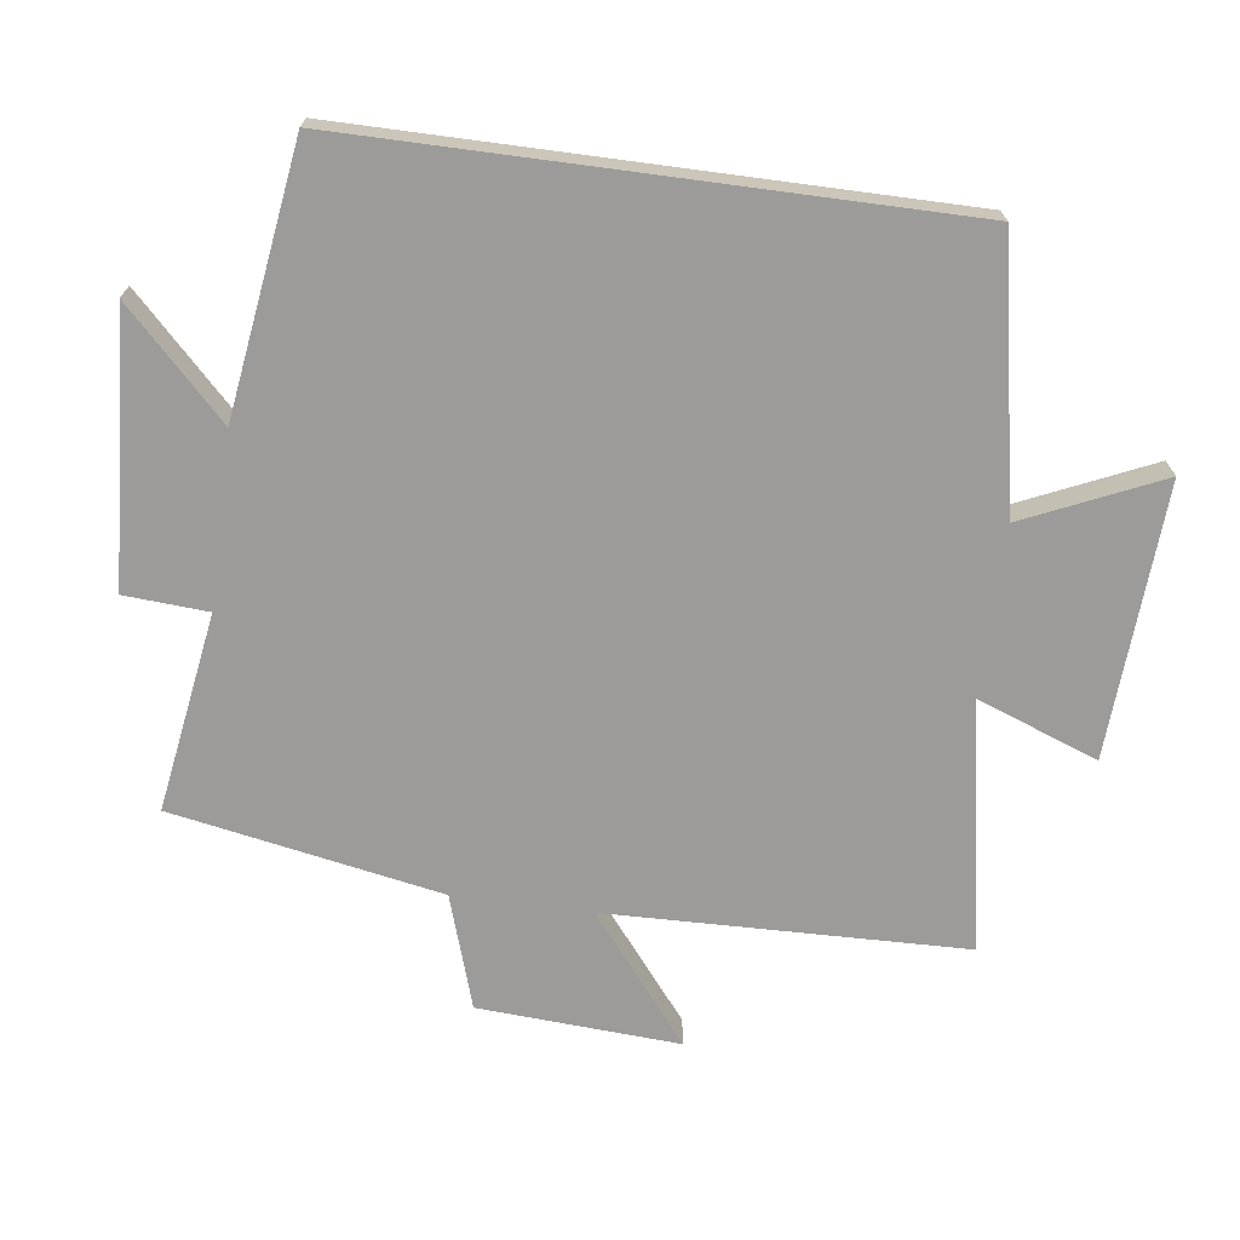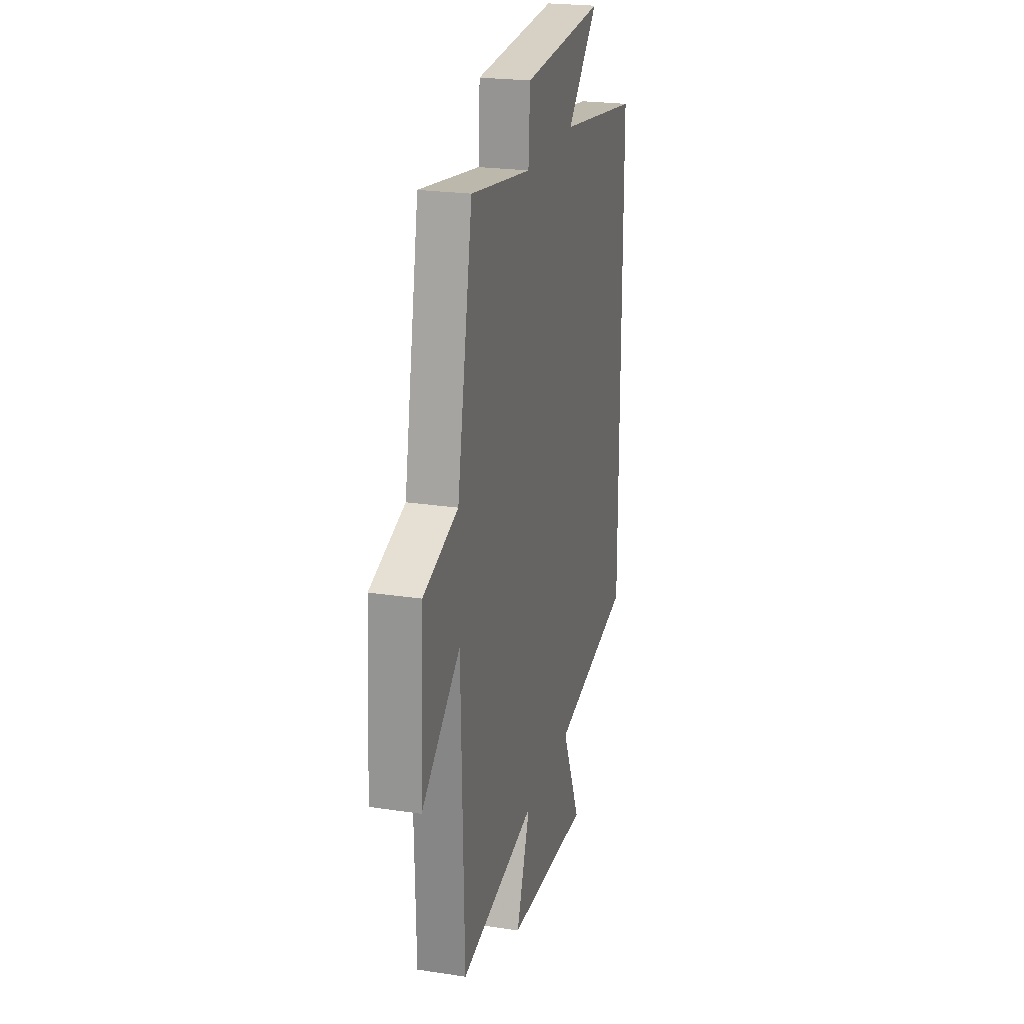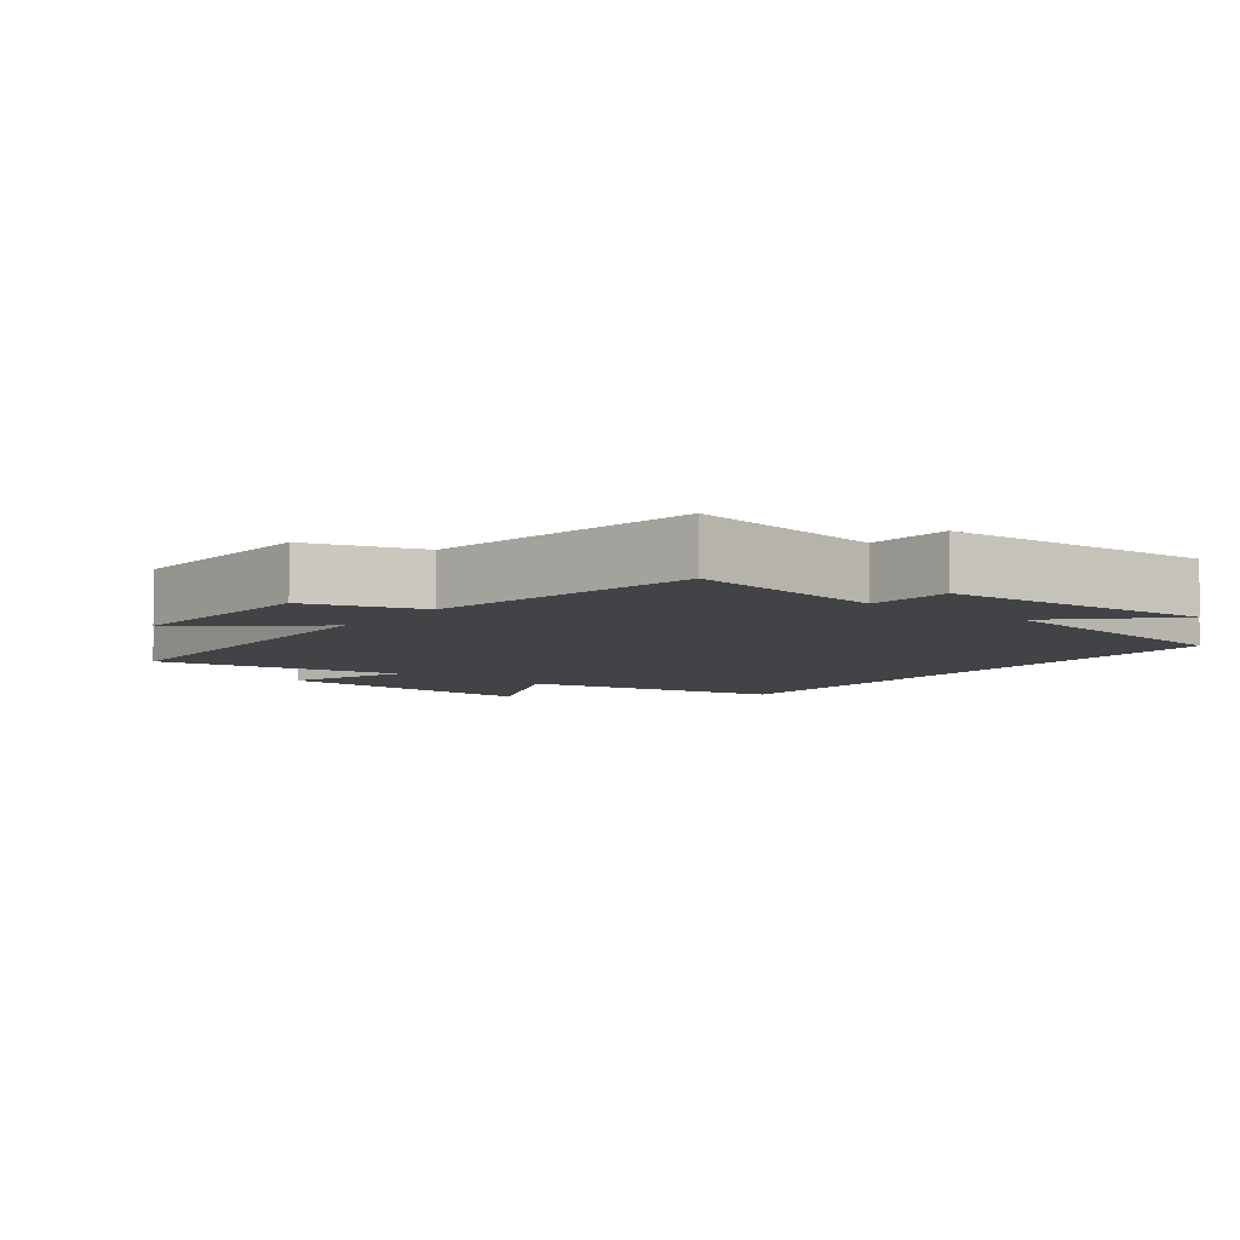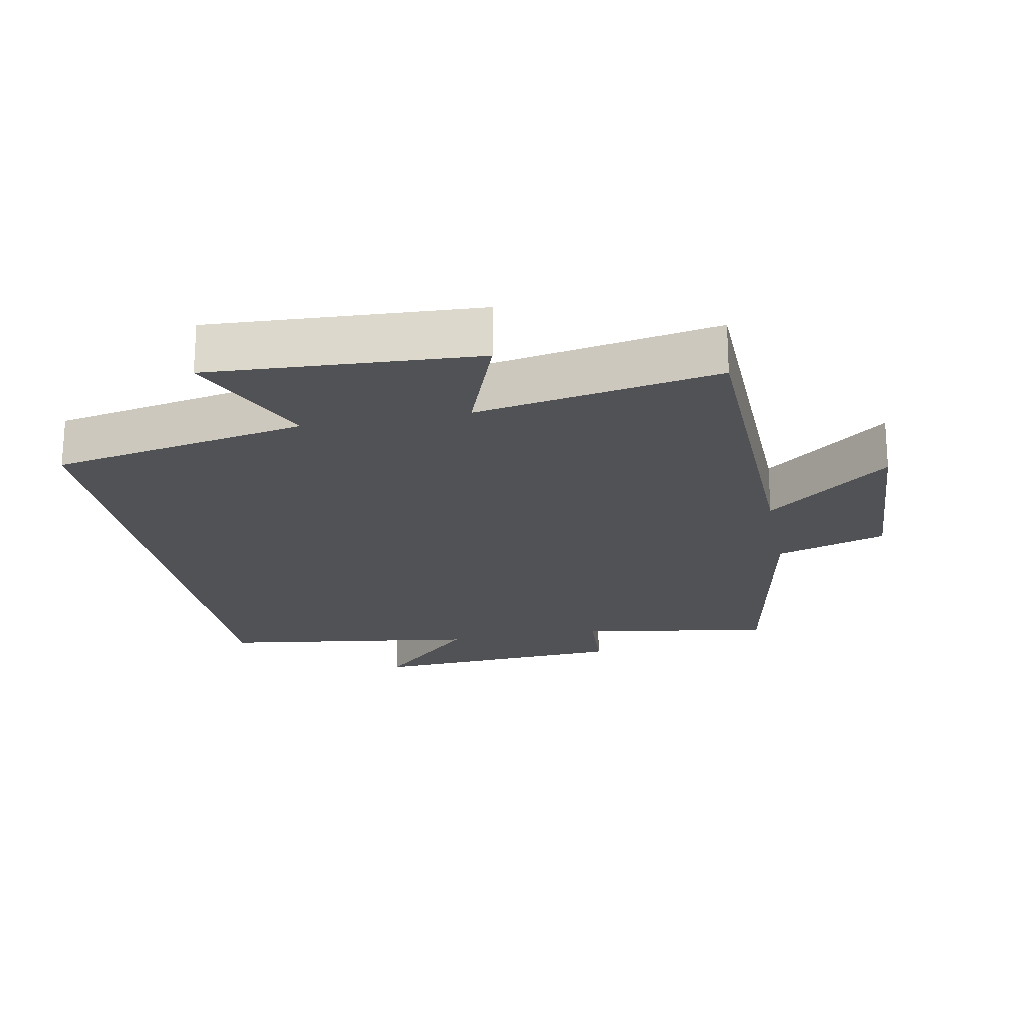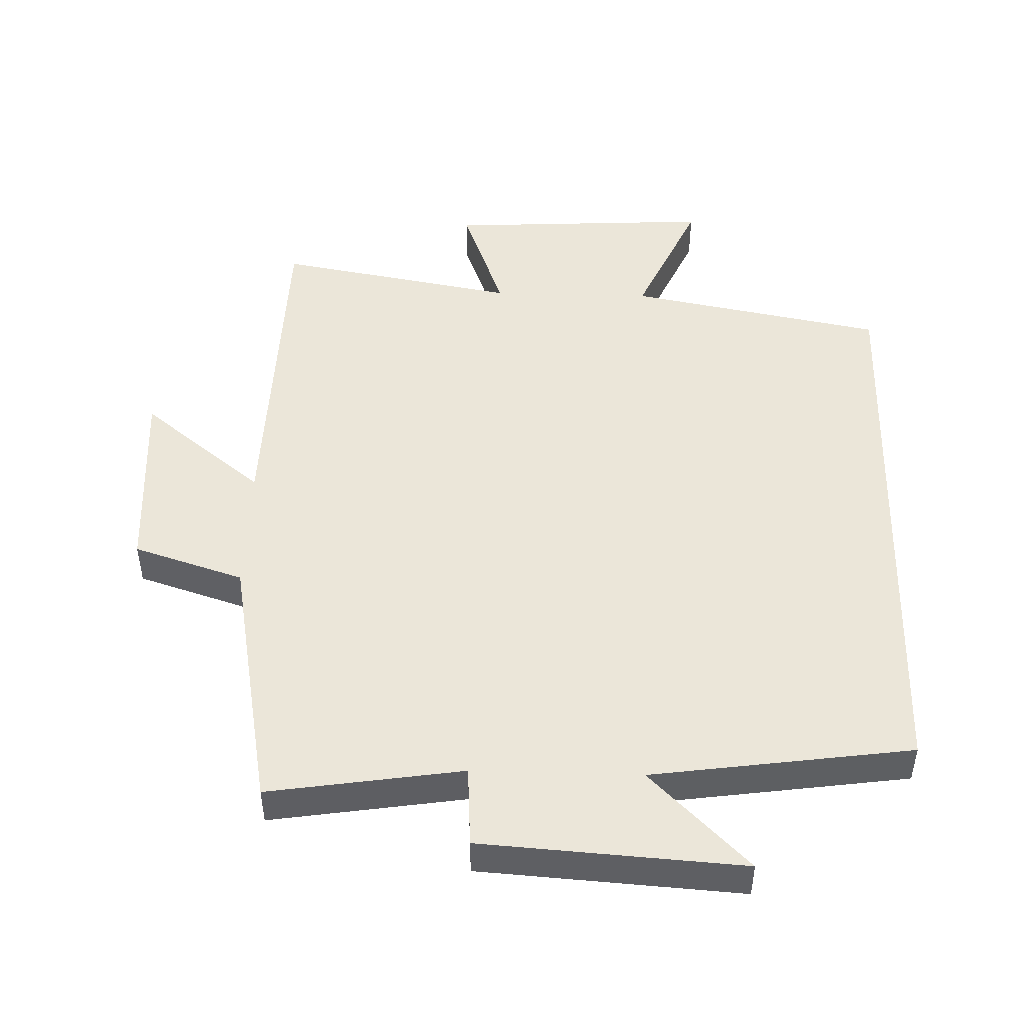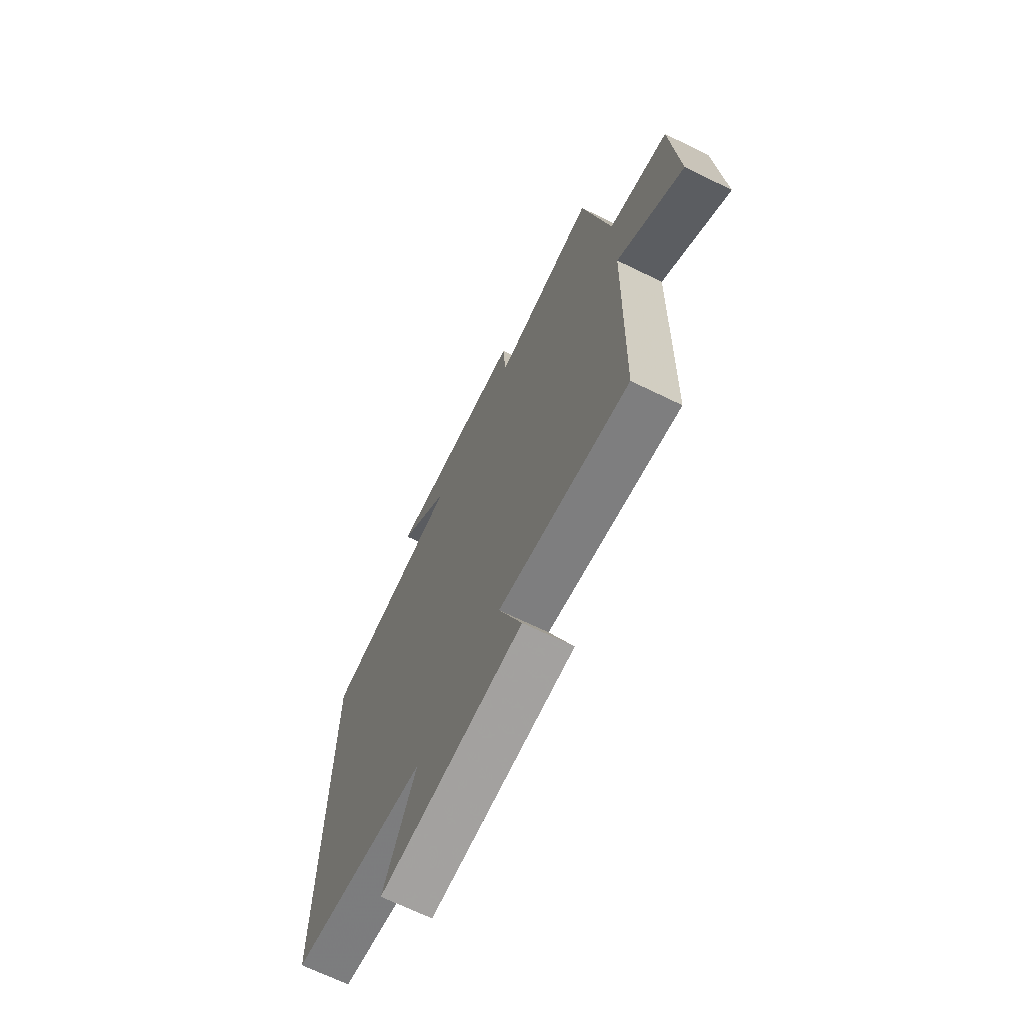
<metadata>
{"format":"obj","ext":"obj","renderer":"f3d","projection":"perspective","resolution":1024,"background":"white","views":[{"elev":-69.9,"azim":82.4,"up":"+Y"},{"elev":23.1,"azim":-75.5,"up":"+Z"},{"elev":-6.9,"azim":-37.7,"up":"+Y"},{"elev":-21.0,"azim":-169.1,"up":"+Y"},{"elev":47.9,"azim":1.7,"up":"+Y"},{"elev":-69.3,"azim":-115.9,"up":"+Z"}]}
</metadata>
<code>
v 0.5 0.07 -0.427
v 0.118 0.07 -0.5
v 0.207 0.07 -0.698
v -0.191 0.07 -0.676
v -0.126 0.07 -0.5
v -0.487 0.07 -0.565
v -0.5 0.07 -0.045
v -0.683 0.07 -0.192
v -0.665 0.07 0.1
v -0.5 0.07 0.153
v -0.427 0.07 0.545
v -0.138 0.07 0.5
v -0.13 0.07 0.621
v 0.26 0.07 0.647
v 0.112 0.07 0.5
v 0.5 0.07 0.445
v 0.5 0 -0.427
v 0.118 0 -0.5
v 0.207 0 -0.698
v -0.191 0 -0.676
v -0.126 0 -0.5
v -0.487 0 -0.565
v -0.5 0 -0.045
v -0.683 0 -0.192
v -0.665 0 0.1
v -0.5 0 0.153
v -0.427 0 0.545
v -0.138 0 0.5
v -0.13 0 0.621
v 0.26 0 0.647
v 0.112 0 0.5
v 0.5 0 0.445
f 15 16 1 2
f 12 13 14 15
f 12 15 2
f 10 11 12 2
f 7 8 9 10
f 5 6 7 10
f 5 10 2 3
f 3 4 5
f 18 17 32 31
f 31 30 29 28
f 18 31 28
f 18 28 27 26
f 26 25 24 23
f 26 23 22 21
f 19 18 26 21
f 21 20 19
f 1 17 18 2
f 2 18 19 3
f 3 19 20 4
f 4 20 21 5
f 5 21 22 6
f 6 22 23 7
f 7 23 24 8
f 8 24 25 9
f 9 25 26 10
f 10 26 27 11
f 11 27 28 12
f 12 28 29 13
f 13 29 30 14
f 14 30 31 15
f 15 31 32 16
f 16 32 17 1

</code>
